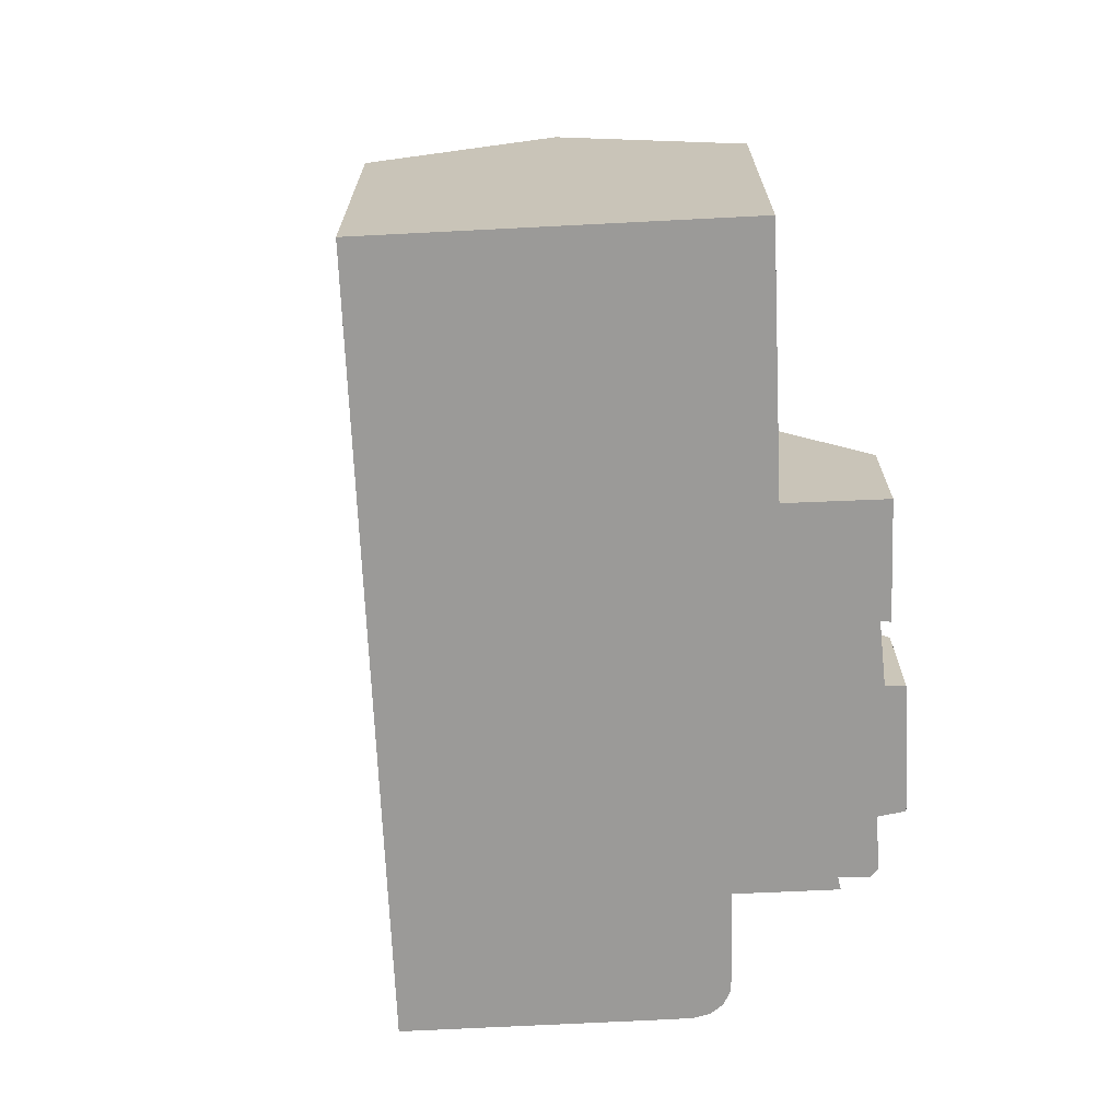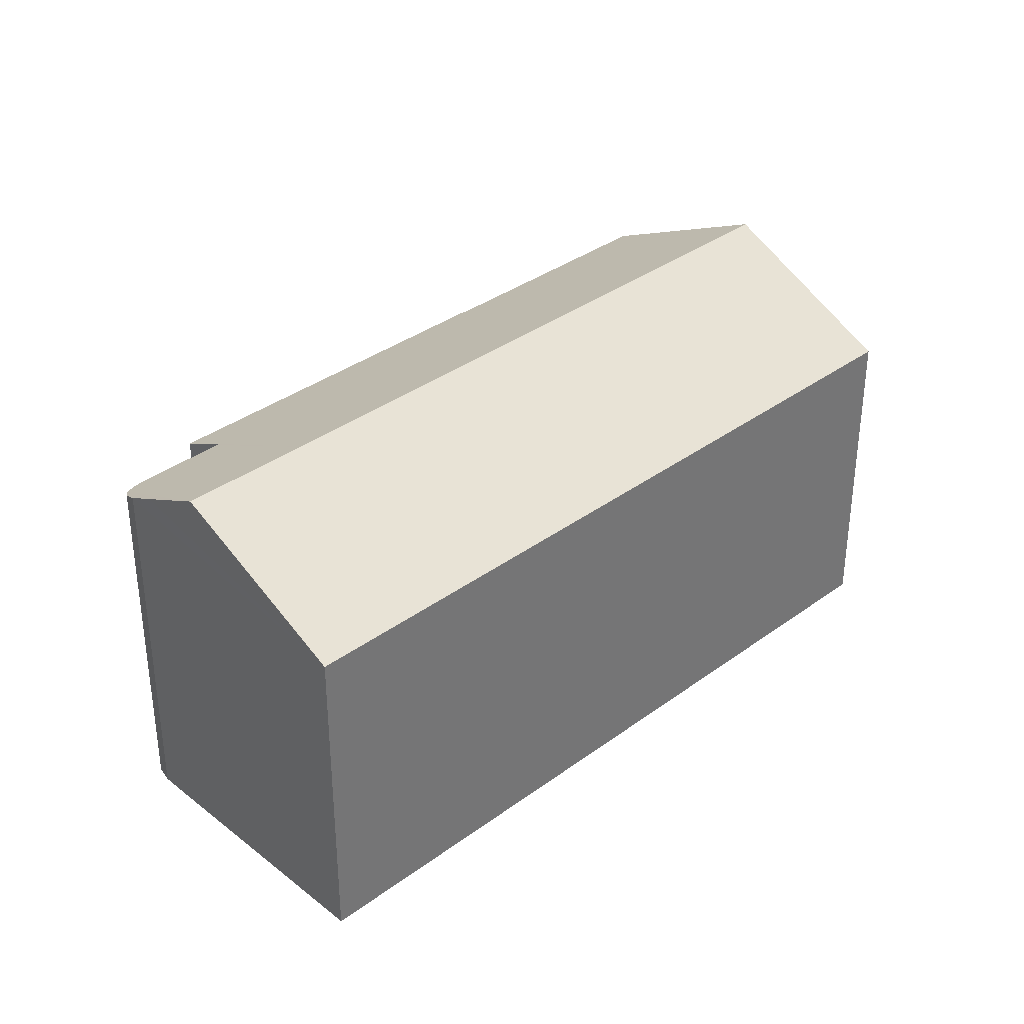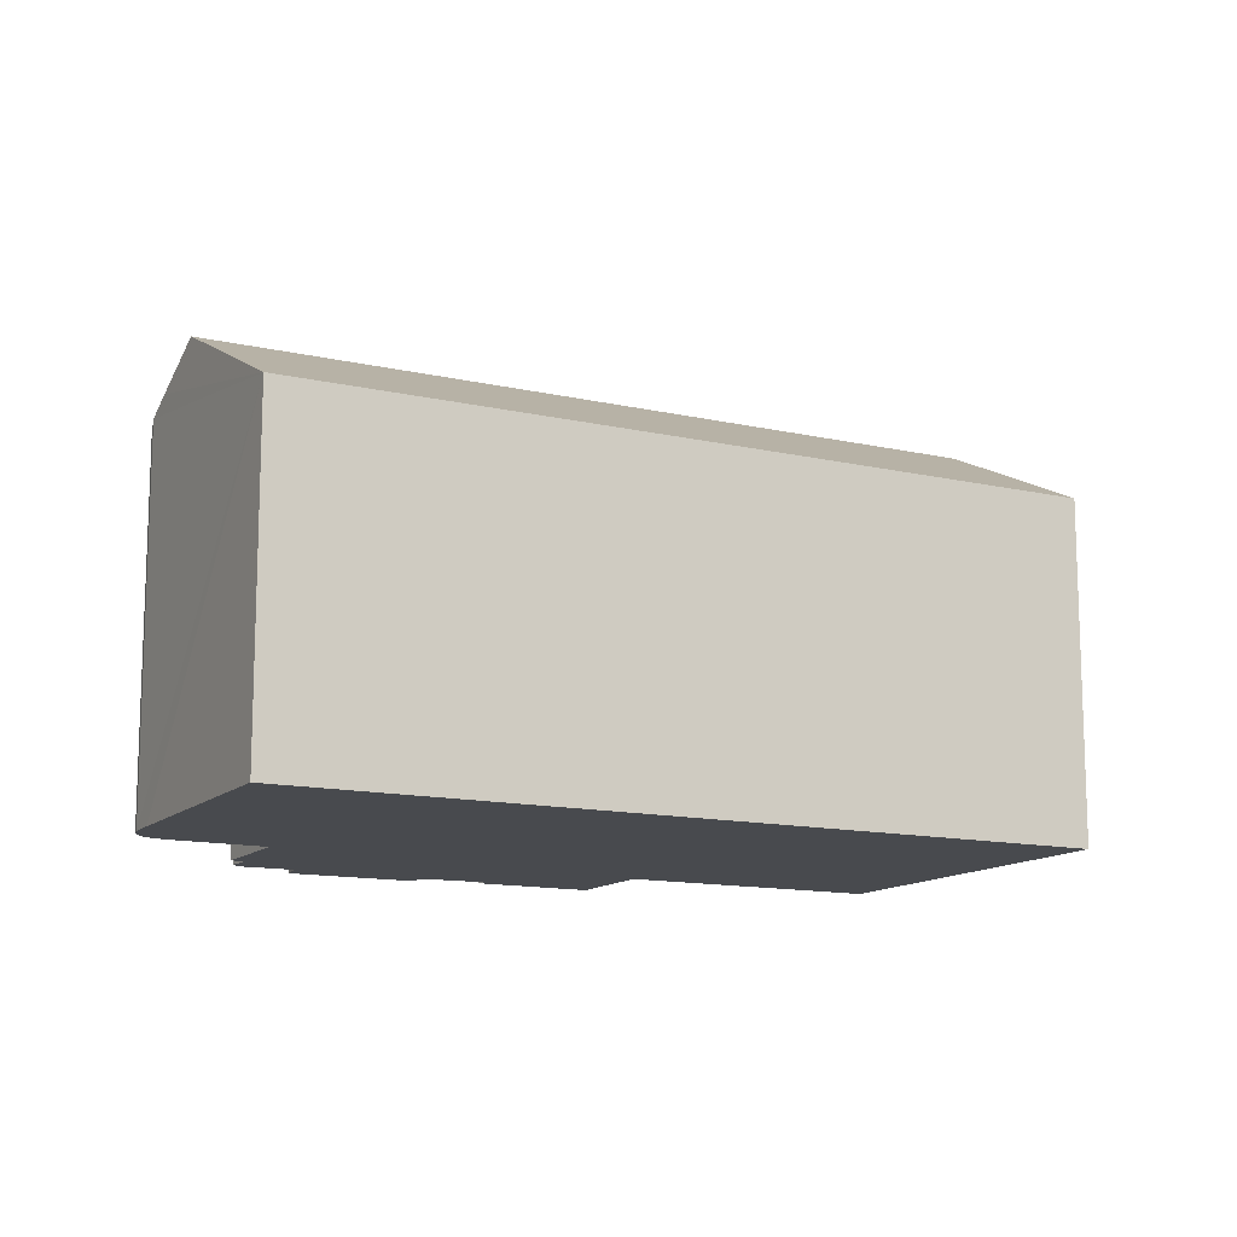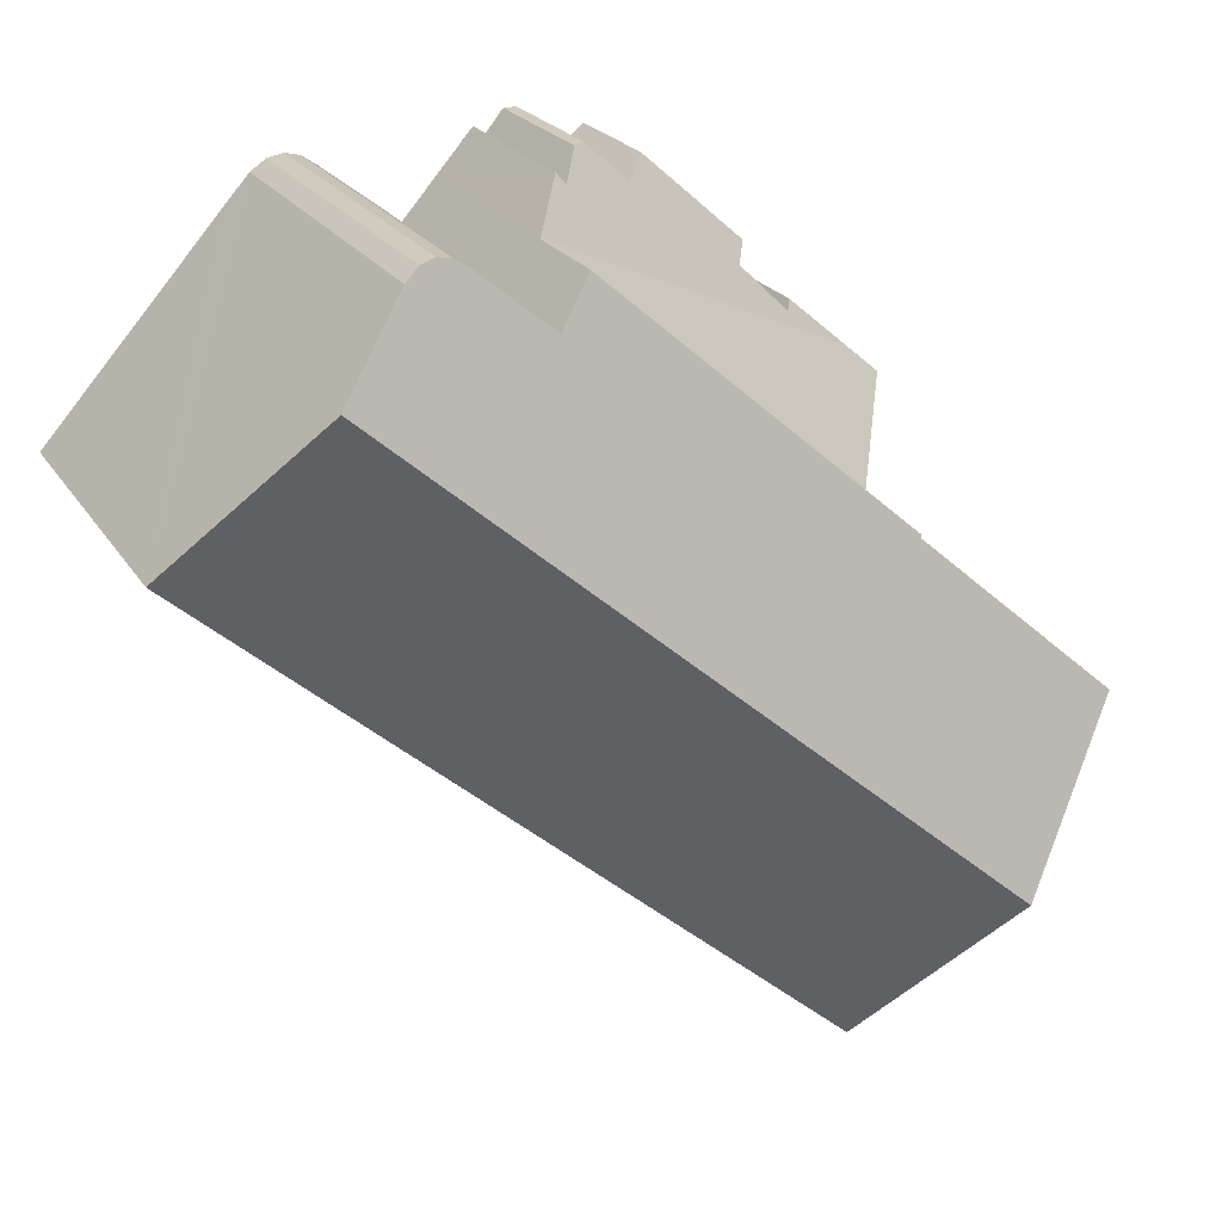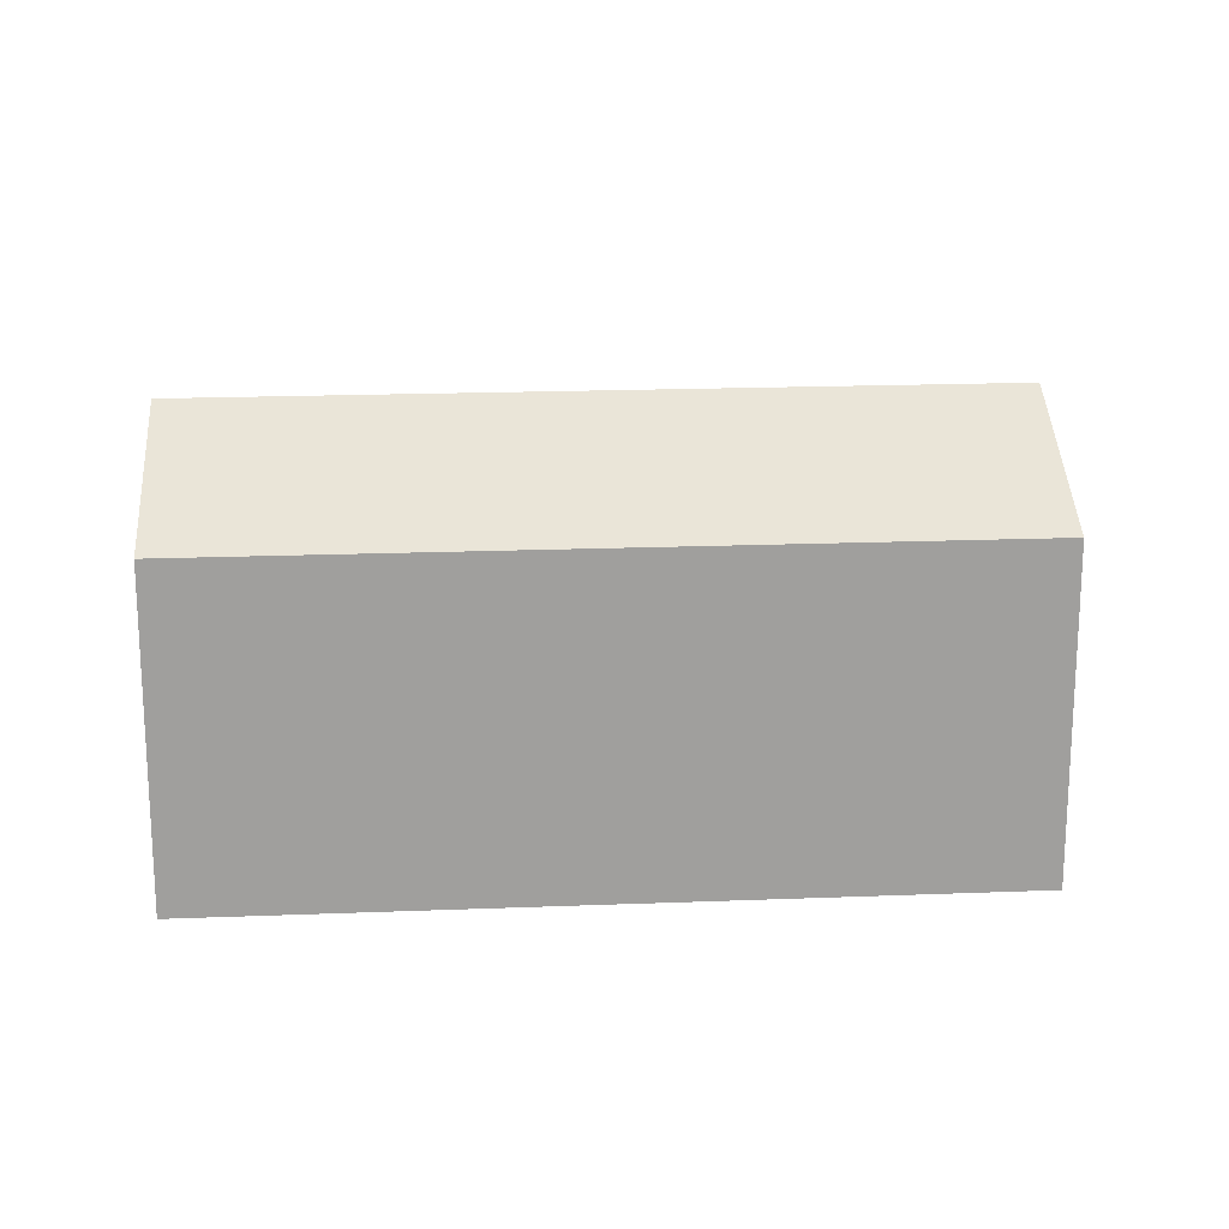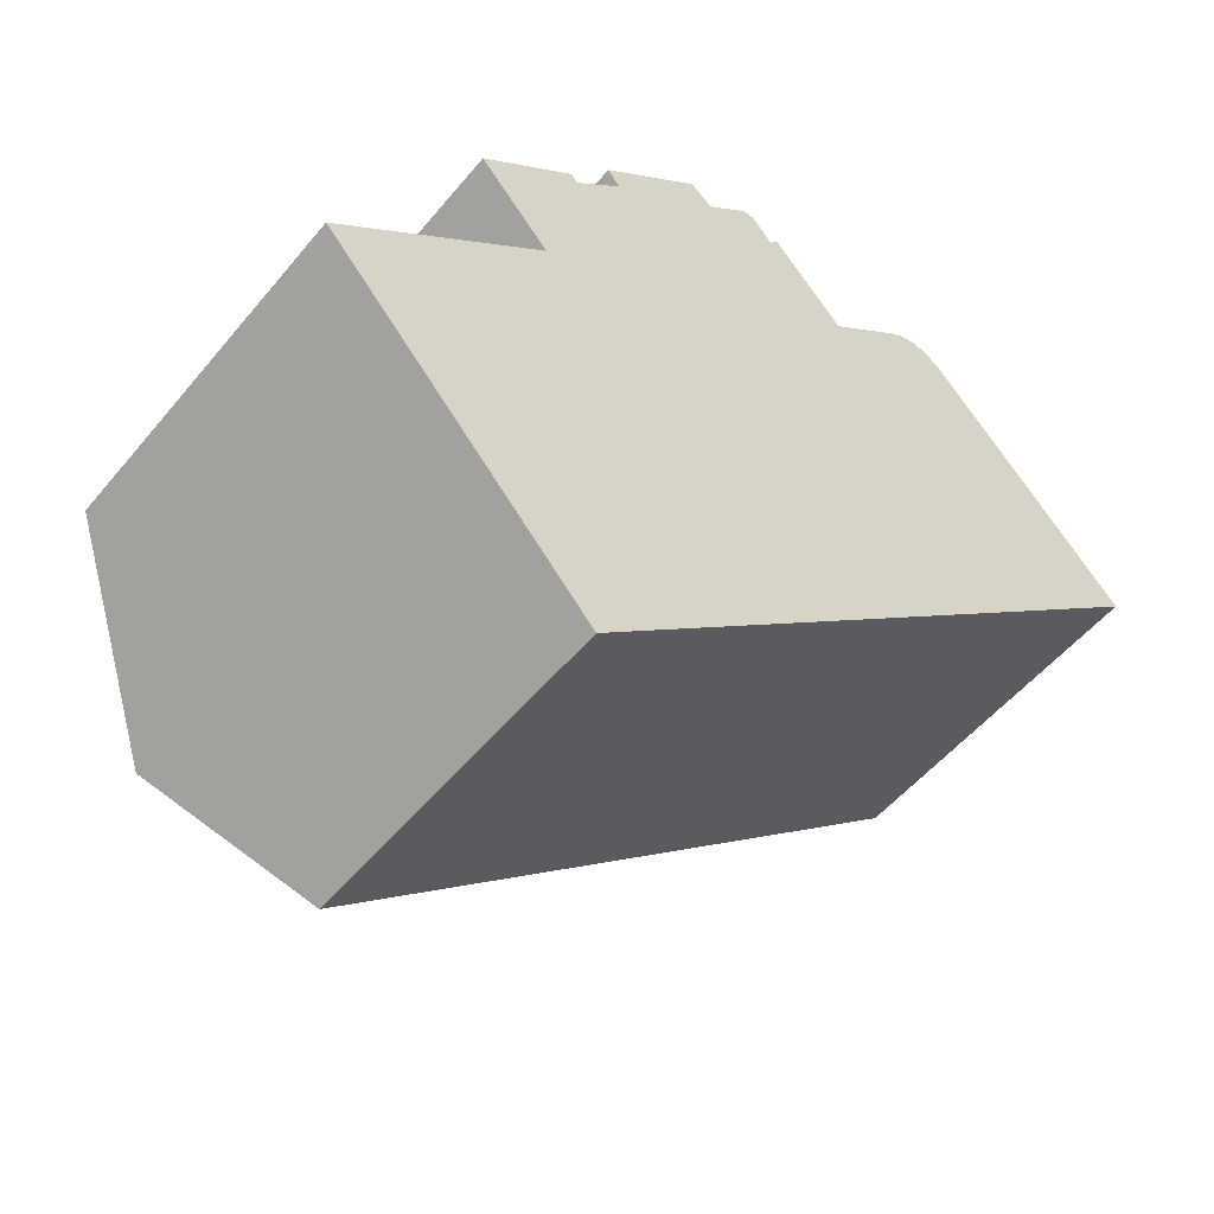
<metadata>
{"format":"obj","ext":"obj","renderer":"f3d","projection":"perspective","resolution":1024,"background":"white","views":[{"elev":-69.3,"azim":-128.5,"up":"+Y"},{"elev":35.3,"azim":94.7,"up":"+Y"},{"elev":-12.9,"azim":111.1,"up":"+Y"},{"elev":22.5,"azim":155.9,"up":"+Z"},{"elev":19.0,"azim":134.7,"up":"+Y"},{"elev":-52.8,"azim":-38.5,"up":"+Z"}]}
</metadata>
<code>
v  9.16 3.03 11.94
v  6.992 3.469 9.342
v  6.681 2.984 9.752
v  9.711 3.697 11.48
v  12.62 5.805 11.12
v  11.54 4.622 11.83
v  11.76 4.57 12.1
v  4.164 3.241 7.103
v  5.82 3.538 8.181
v  5.668 3.296 8.388
v  10.75 3.687 12.44
v  11.05 3.884 12.43
v  5.016 5.822 4.474
v  12.63 5.822 11.11
v  3.347 3.231 6.404
v  5.82 -5.009e-16 8.181
v  6.992 -5.72e-16 9.342
v  9.16 -7.309e-16 11.94
v  6.681 -5.971e-16 9.752
v  9.711 -7.032e-16 11.48
v  10.75 -7.62e-16 12.44
v  11.05 -7.613e-16 12.43
v  11.54 -7.243e-16 11.83
v  11.76 -7.409e-16 12.1
v  3.347 -3.921e-16 6.404
v  5.668 -5.136e-16 8.388
v  4.164 -4.349e-16 7.103
v  5.016 -2.74e-16 4.474
v  12.63 -6.8e-16 11.11
v  12.62 -6.808e-16 11.12
v  17.33 9.766 11.02
v  16.44 9.203 11.85
v  16.82 9.407 11.59
v  16.05 9.056 11.93
v  18.51 10.59 9.679
v  15.69 8.974 11.85
v  15.95 10.59 7.449
v  15.33 8.95 11.6
v  13.57 8.927 10.14
v  13.52 8.926 10.09
v  5.016 8.304 4.474
v  12.63 8.304 11.11
v  5.06 8.335 4.423
v  8.18 10.59 0.685
v  4.96 8.335 4.336
v  0 8.342 5.108e-16
v  3.211 10.59 -3.64
v  19.15 8.35 3.827
v  21.71 8.35 6.055
v  11.38 8.35 -2.942
v  6.409 8.35 -7.267
v  15.69 -7.253e-16 11.85
v  15.33 -7.105e-16 11.6
v  16.05 -7.305e-16 11.93
v  16.44 -7.256e-16 11.85
v  0 0 0
v  5.06 -2.708e-16 4.423
v  4.96 -2.655e-16 4.336
v  13.57 -6.208e-16 10.14
v  13.52 -6.181e-16 10.09
v  16.82 -7.097e-16 11.59
v  17.33 -6.745e-16 11.02
v  21.71 -3.708e-16 6.055
v  18.51 -5.927e-16 9.679
v  19.15 -2.343e-16 3.827
v  11.38 1.801e-16 -2.942
v  6.409 4.45e-16 -7.267
v  3.211 2.229e-16 -3.64
g defaultobject
f 1 2 3
f 2 1 4
f 5 6 7
f 8 9 5
f 9 8 10
f 5 9 2
f 5 2 4
f 5 4 6
f 6 4 11
f 6 11 12
f 13 5 14
f 5 13 8
f 8 13 15
f 16 2 9
f 2 16 17
f 3 18 1
f 18 3 19
f 20 11 4
f 11 20 21
f 11 22 12
f 22 11 21
f 23 7 6
f 7 23 24
f 25 8 15
f 8 25 10
f 10 25 26
f 26 25 27
f 17 3 2
f 3 17 19
f 28 15 13
f 15 28 25
f 1 20 4
f 20 1 18
f 12 23 6
f 23 12 22
f 5 29 14
f 29 5 7
f 29 7 24
f 29 24 30
f 10 16 9
f 16 10 26
f 29 13 14
f 13 29 28
f 27 16 26
f 30 28 29
f 28 30 23
f 23 30 24
f 28 23 22
f 28 22 21
f 28 21 20
f 28 20 18
f 28 18 17
f 17 18 19
f 28 17 16
f 28 16 27
f 28 27 25
f 31 32 33
f 32 31 34
f 34 31 35
f 34 35 36
f 36 35 37
f 36 37 38
f 38 37 39
f 39 37 40
f 40 41 42
f 41 40 37
f 41 37 43
f 43 37 44
f 43 44 45
f 45 44 46
f 46 44 47
f 48 35 49
f 35 48 37
f 37 48 50
f 37 50 44
f 44 50 51
f 44 51 47
f 38 52 36
f 52 38 53
f 36 54 34
f 54 36 52
f 34 55 32
f 55 34 54
f 56 45 46
f 45 56 43
f 43 56 57
f 57 56 58
f 28 42 41
f 42 28 29
f 39 53 38
f 53 39 40
f 53 40 59
f 59 40 60
f 32 61 33
f 61 32 55
f 31 49 35
f 49 31 33
f 49 33 61
f 49 61 62
f 49 62 63
f 63 62 64
f 42 60 40
f 60 42 29
f 63 48 49
f 48 63 50
f 50 63 65
f 50 65 66
f 50 66 51
f 51 66 67
f 67 47 51
f 47 67 46
f 46 67 56
f 56 67 68
f 57 41 43
f 41 57 28
f 68 58 56
f 58 68 67
f 58 67 57
f 57 29 28
f 29 57 67
f 29 67 66
f 29 66 60
f 60 66 65
f 60 65 59
f 59 65 53
f 53 65 52
f 52 65 54
f 54 65 55
f 55 65 61
f 61 65 62
f 62 65 64
f 64 65 63

</code>
